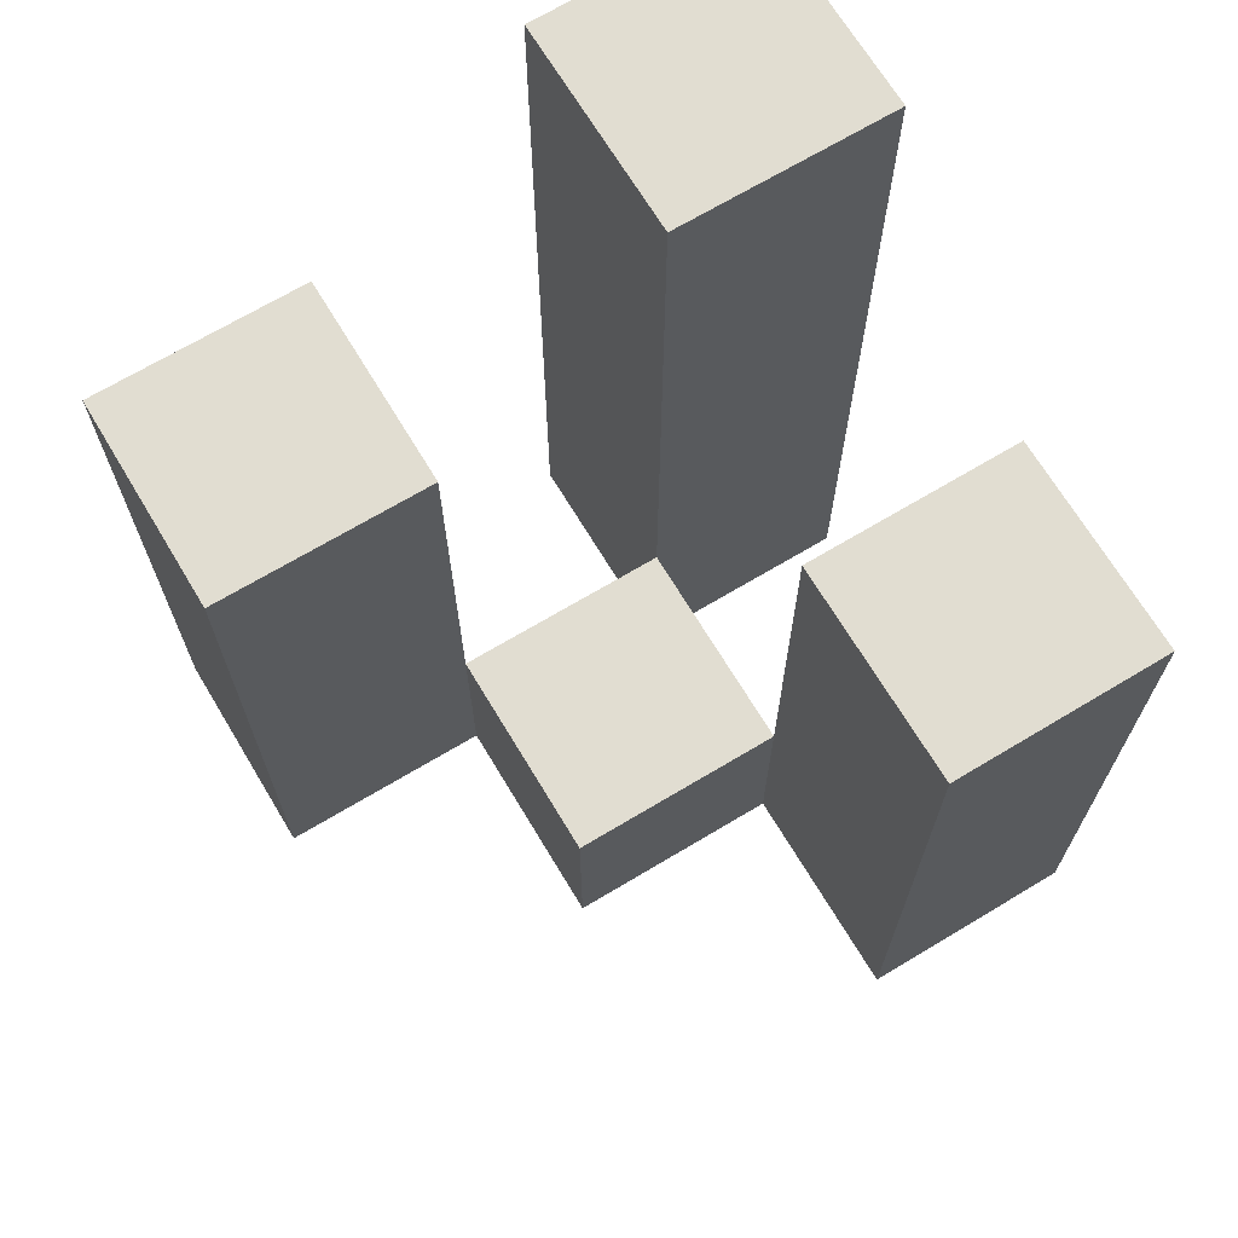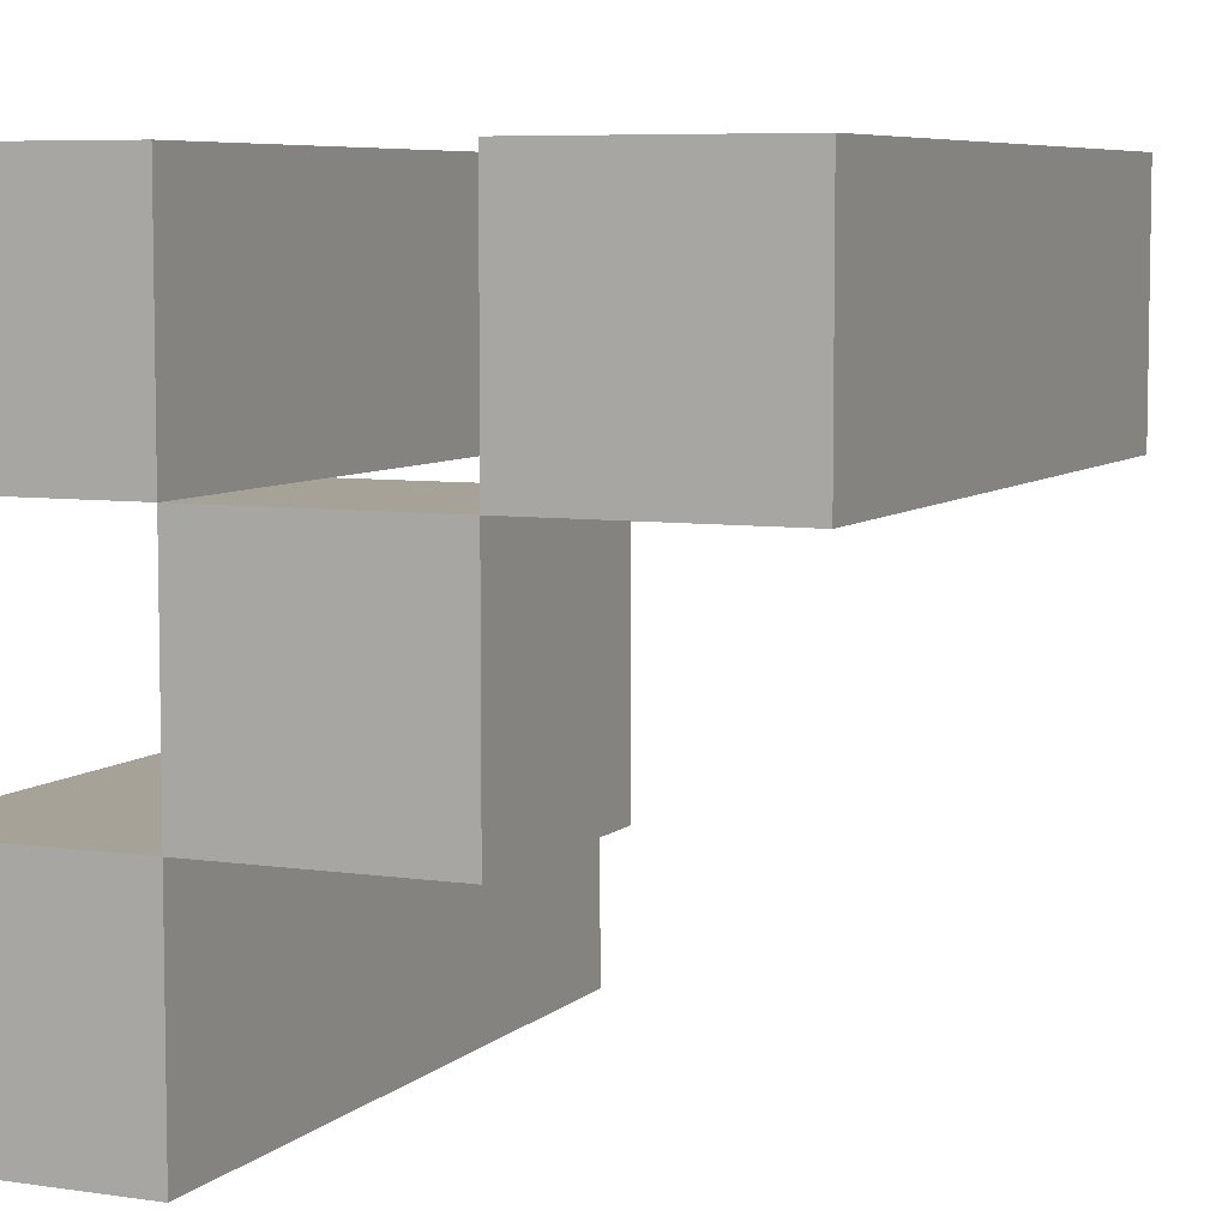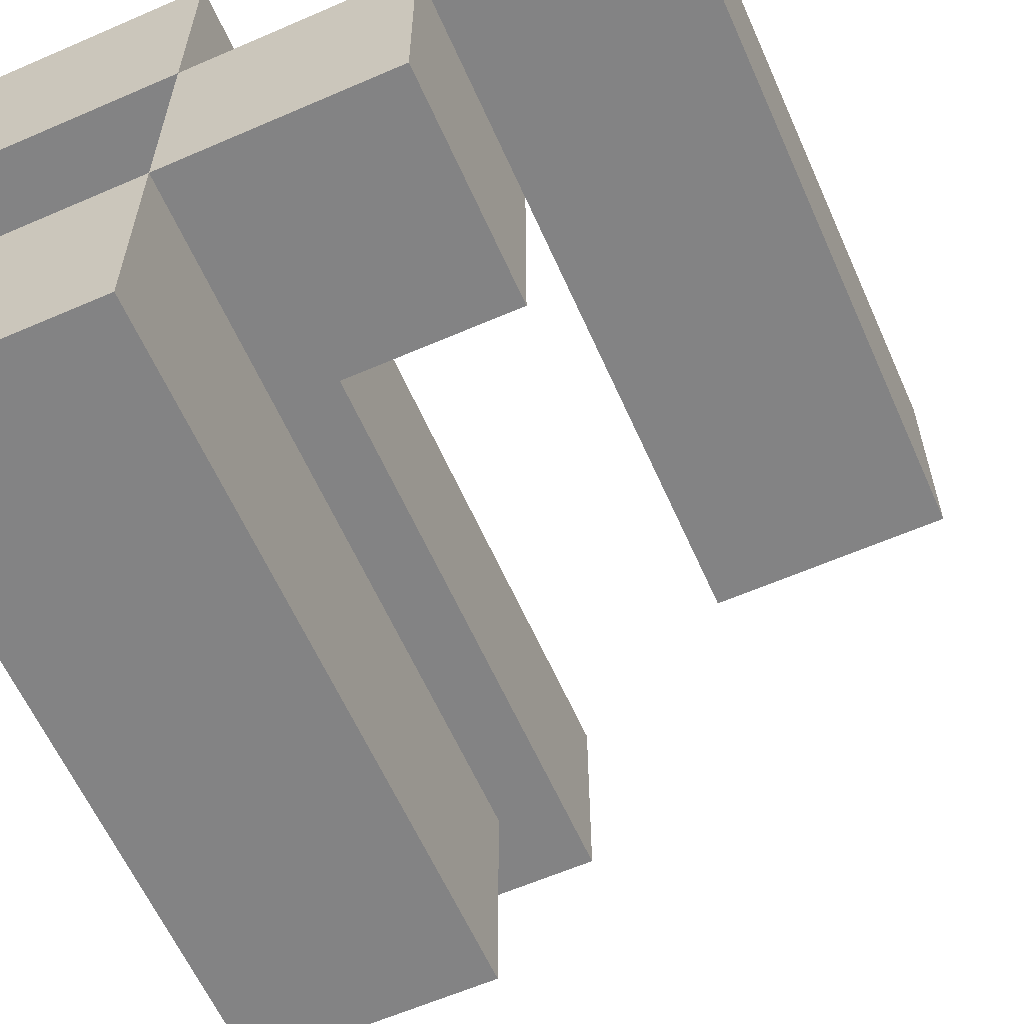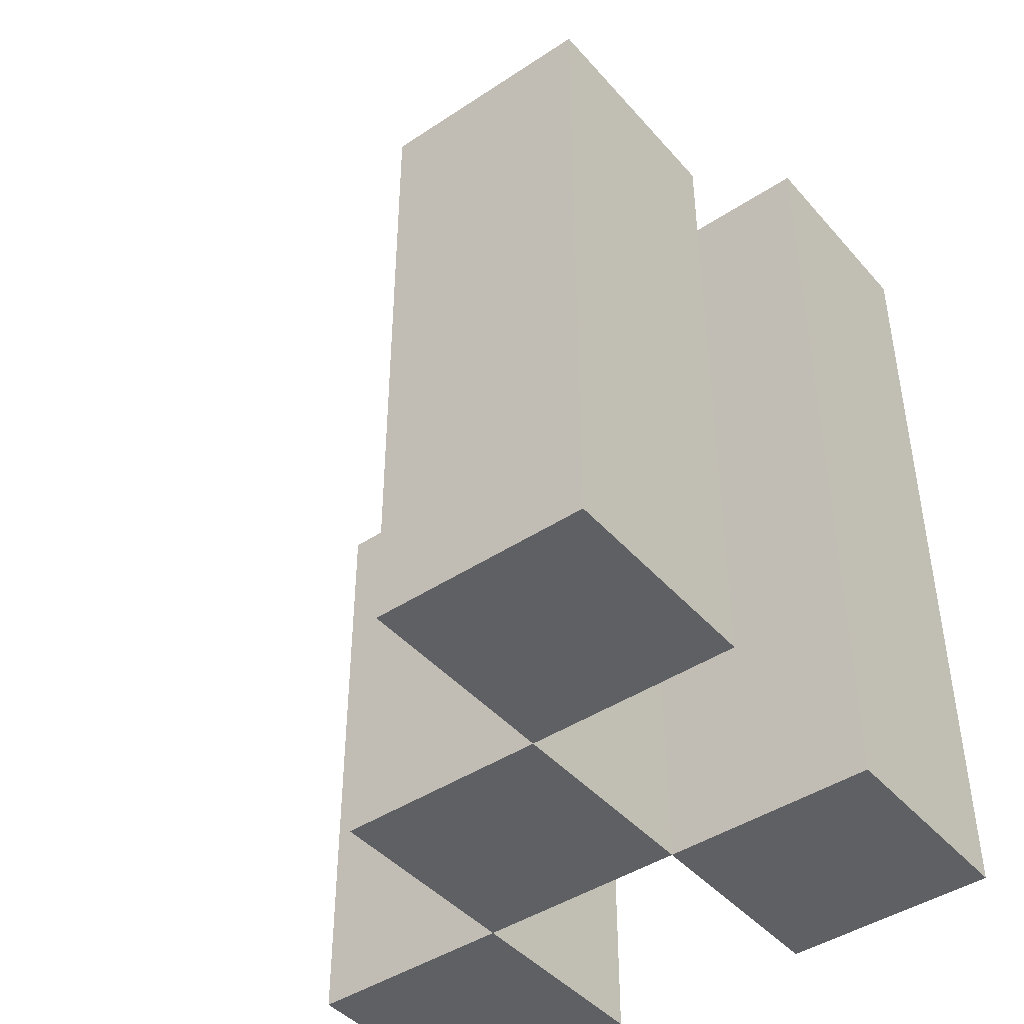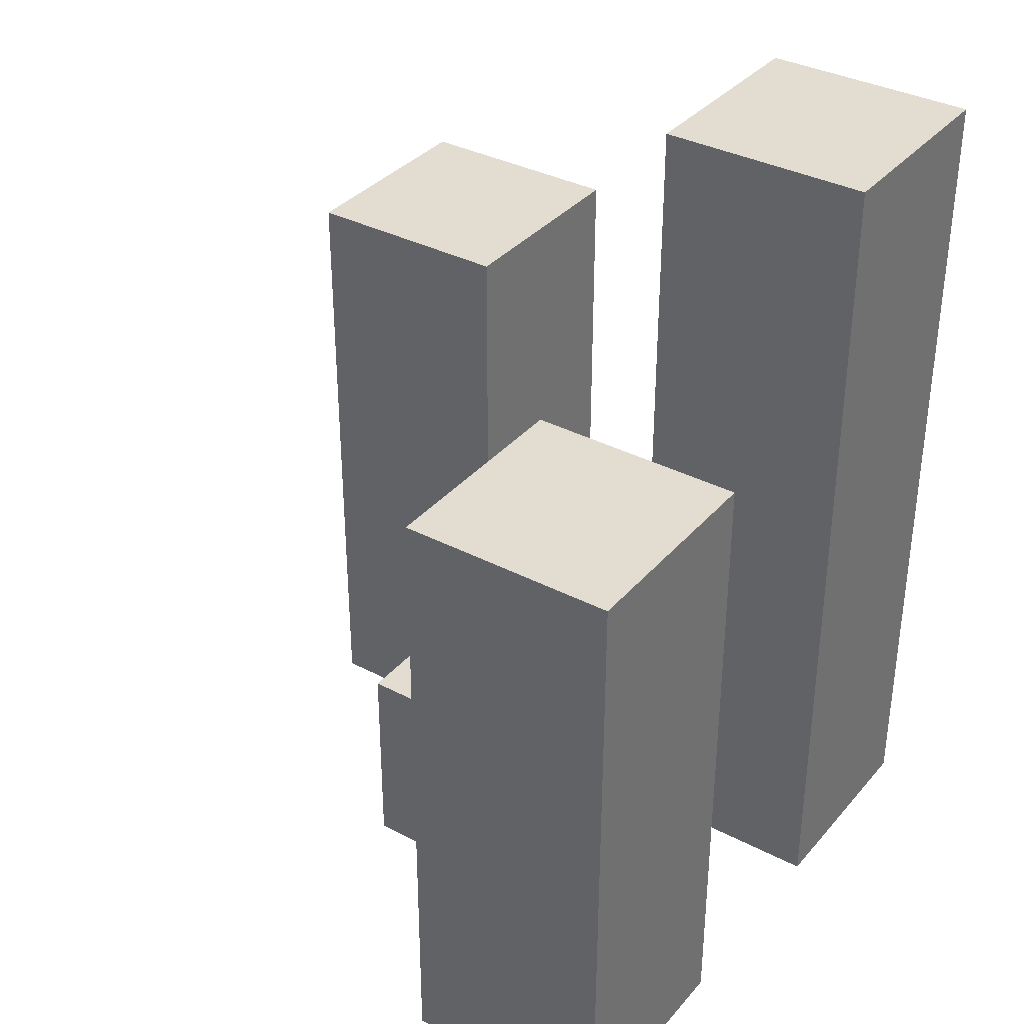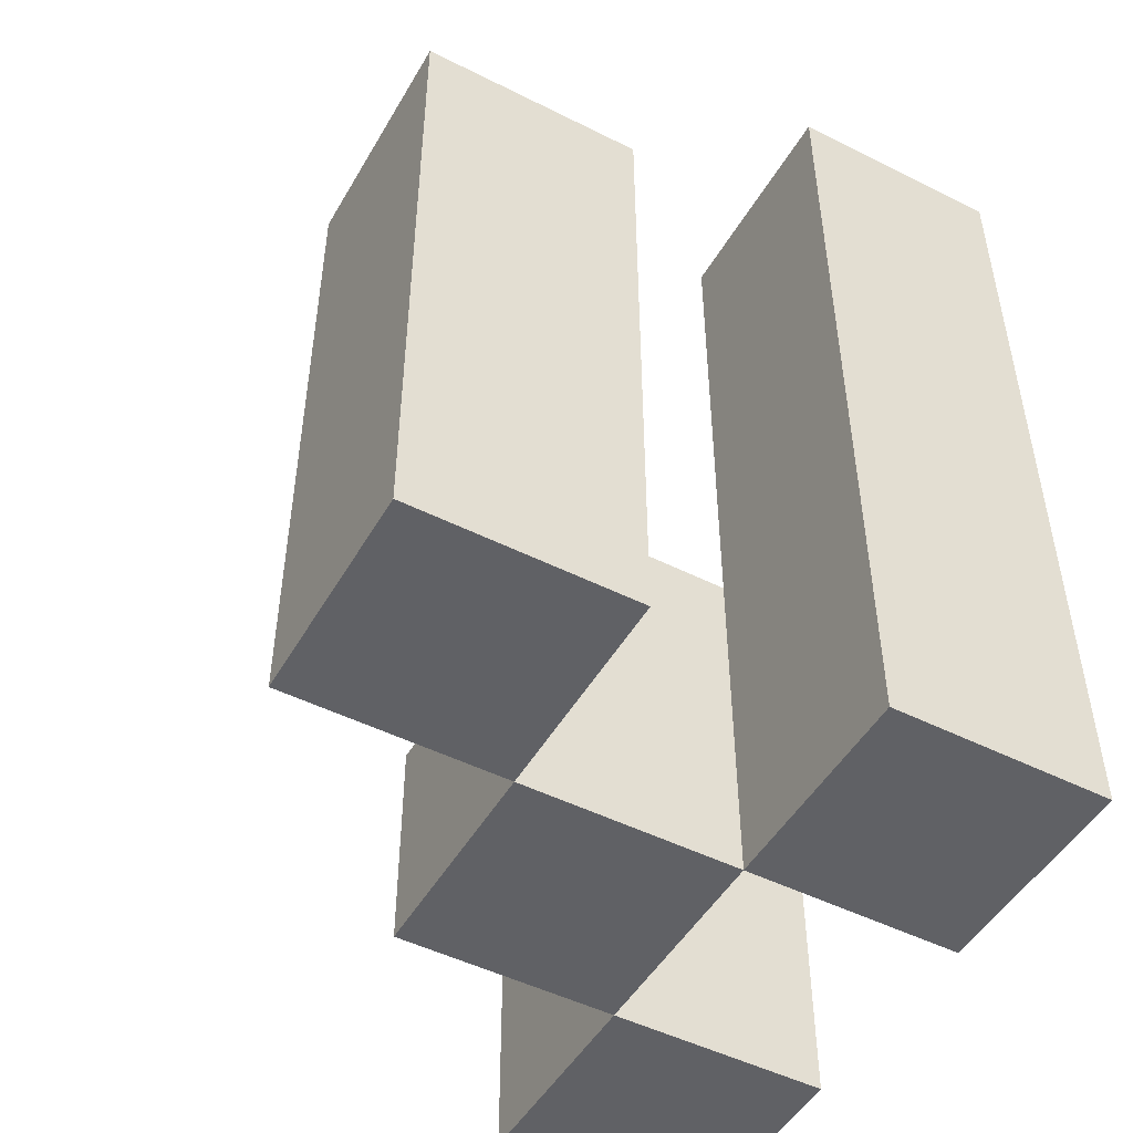
<metadata>
{"format":"obj","ext":"obj","renderer":"f3d","projection":"perspective","resolution":1024,"background":"white","views":[{"elev":68.9,"azim":149.0,"up":"+Y"},{"elev":6.6,"azim":24.0,"up":"+Z"},{"elev":-61.2,"azim":23.9,"up":"+Z"},{"elev":-43.8,"azim":-142.1,"up":"+Y"},{"elev":35.4,"azim":-145.3,"up":"+Y"},{"elev":-49.0,"azim":-119.1,"up":"+Y"}]}
</metadata>
<code>
o
v -30.8 0.9 26.6
v -30.9 0.9 26.6
v -31 0.9 26.6
v -31.1 0.9 26.6
v -30.8 1.1 26.6
v -30.9 1.1 26.6
v -30.8 1.2 26.6
v -30.9 1.2 26.6
v -31 1.2 26.6
v -31.1 1.2 26.6
v -31 1.3 26.6
v -31.1 1.3 26.6
v -30.9 0.9 26.5
v -31 0.9 26.5
v -30.9 1 26.5
v -31 1 26.5
v -31 0.9 26.4
v -31.1 0.9 26.4
v -31 1 26.4
v -31 1.1 26.4
v -31.1 1.1 26.4
v -31 1.2 26.4
v -31.1 1.2 26.4
v -30.8 0.9 26.5
v -30.9 0.9 26.5
v -31 0.9 26.5
v -31.1 0.9 26.5
v -30.9 1 26.5
v -31 1 26.5
v -30.8 1.1 26.5
v -30.9 1.1 26.5
v -30.8 1.2 26.5
v -30.9 1.2 26.5
v -31 1.2 26.5
v -31.1 1.2 26.5
v -31 1.3 26.5
v -31.1 1.3 26.5
v -30.9 0.9 26.4
v -31 0.9 26.4
v -30.9 1 26.4
v -31 1 26.4
v -31 0.9 26.3
v -31.1 0.9 26.3
v -31 1.1 26.3
v -31.1 1.1 26.3
v -31 1.2 26.3
v -31.1 1.2 26.3
v -30.8 0.9 26.6
v -30.8 1.1 26.6
v -30.8 1.2 26.6
v -30.8 0.9 26.5
v -30.8 1.1 26.5
v -30.8 1.2 26.5
v -30.9 0.9 26.5
v -30.9 1 26.5
v -30.9 0.9 26.4
v -30.9 1 26.4
v -31 0.9 26.6
v -31 1.2 26.6
v -31 1.3 26.6
v -31 0.9 26.5
v -31 1 26.5
v -31 1.2 26.5
v -31 1.3 26.5
v -31 0.9 26.4
v -31 1 26.4
v -31 1.1 26.4
v -31 1.2 26.4
v -31 0.9 26.3
v -31 1.1 26.3
v -31 1.2 26.3
v -30.9 0.9 26.6
v -30.9 1.1 26.6
v -30.9 1.2 26.6
v -30.9 0.9 26.5
v -30.9 1 26.5
v -30.9 1.1 26.5
v -30.9 1.2 26.5
v -31 0.9 26.5
v -31 1 26.5
v -31 0.9 26.4
v -31 1 26.4
v -31.1 0.9 26.6
v -31.1 1.2 26.6
v -31.1 1.3 26.6
v -31.1 0.9 26.5
v -31.1 1.2 26.5
v -31.1 1.3 26.5
v -31.1 0.9 26.4
v -31.1 1.1 26.4
v -31.1 1.2 26.4
v -31.1 0.9 26.3
v -31.1 1.1 26.3
v -31.1 1.2 26.3
v -30.8 0.9 26.6
v -30.8 0.9 26.5
v -30.9 0.9 26.6
v -30.9 0.9 26.5
v -30.9 0.9 26.4
v -31 0.9 26.6
v -31 0.9 26.5
v -31 0.9 26.4
v -31 0.9 26.3
v -31.1 0.9 26.6
v -31.1 0.9 26.5
v -31.1 0.9 26.4
v -31.1 0.9 26.3
v -30.9 1 26.5
v -30.9 1 26.4
v -31 1 26.5
v -31 1 26.4
v -30.8 1.2 26.6
v -30.8 1.2 26.5
v -30.9 1.2 26.6
v -30.9 1.2 26.5
v -31 1.2 26.4
v -31 1.2 26.3
v -31.1 1.2 26.4
v -31.1 1.2 26.3
v -31 1.3 26.6
v -31 1.3 26.5
v -31.1 1.3 26.6
v -31.1 1.3 26.5
f 5 2 1
f 6 2 5
f 7 6 5
f 8 6 7
f 9 4 3
f 10 4 9
f 11 10 9
f 12 10 11
f 15 14 13
f 16 14 15
f 19 18 17
f 20 18 19
f 21 18 20
f 22 21 20
f 23 21 22
f 24 25 28
f 26 27 29
f 24 28 30
f 30 28 31
f 30 31 32
f 32 31 33
f 29 27 34
f 34 27 35
f 34 35 36
f 36 35 37
f 38 39 40
f 40 39 41
f 42 43 44
f 44 43 45
f 44 45 46
f 46 45 47
f 51 49 48
f 52 50 49
f 52 49 51
f 53 50 52
f 56 55 54
f 57 55 56
f 61 59 58
f 62 59 61
f 63 60 59
f 63 59 62
f 64 60 63
f 69 66 65
f 69 67 66
f 70 68 67
f 70 67 69
f 71 68 70
f 72 73 75
f 75 73 76
f 73 74 77
f 76 73 77
f 77 74 78
f 79 80 81
f 81 80 82
f 83 84 86
f 84 85 87
f 86 84 87
f 87 85 88
f 89 90 92
f 90 91 93
f 92 90 93
f 93 91 94
f 97 96 95
f 98 96 97
f 101 99 98
f 102 99 101
f 104 101 100
f 105 101 104
f 106 103 102
f 107 103 106
f 108 109 110
f 110 109 111
f 112 113 114
f 114 113 115
f 116 117 118
f 118 117 119
f 120 121 122
f 122 121 123

</code>
